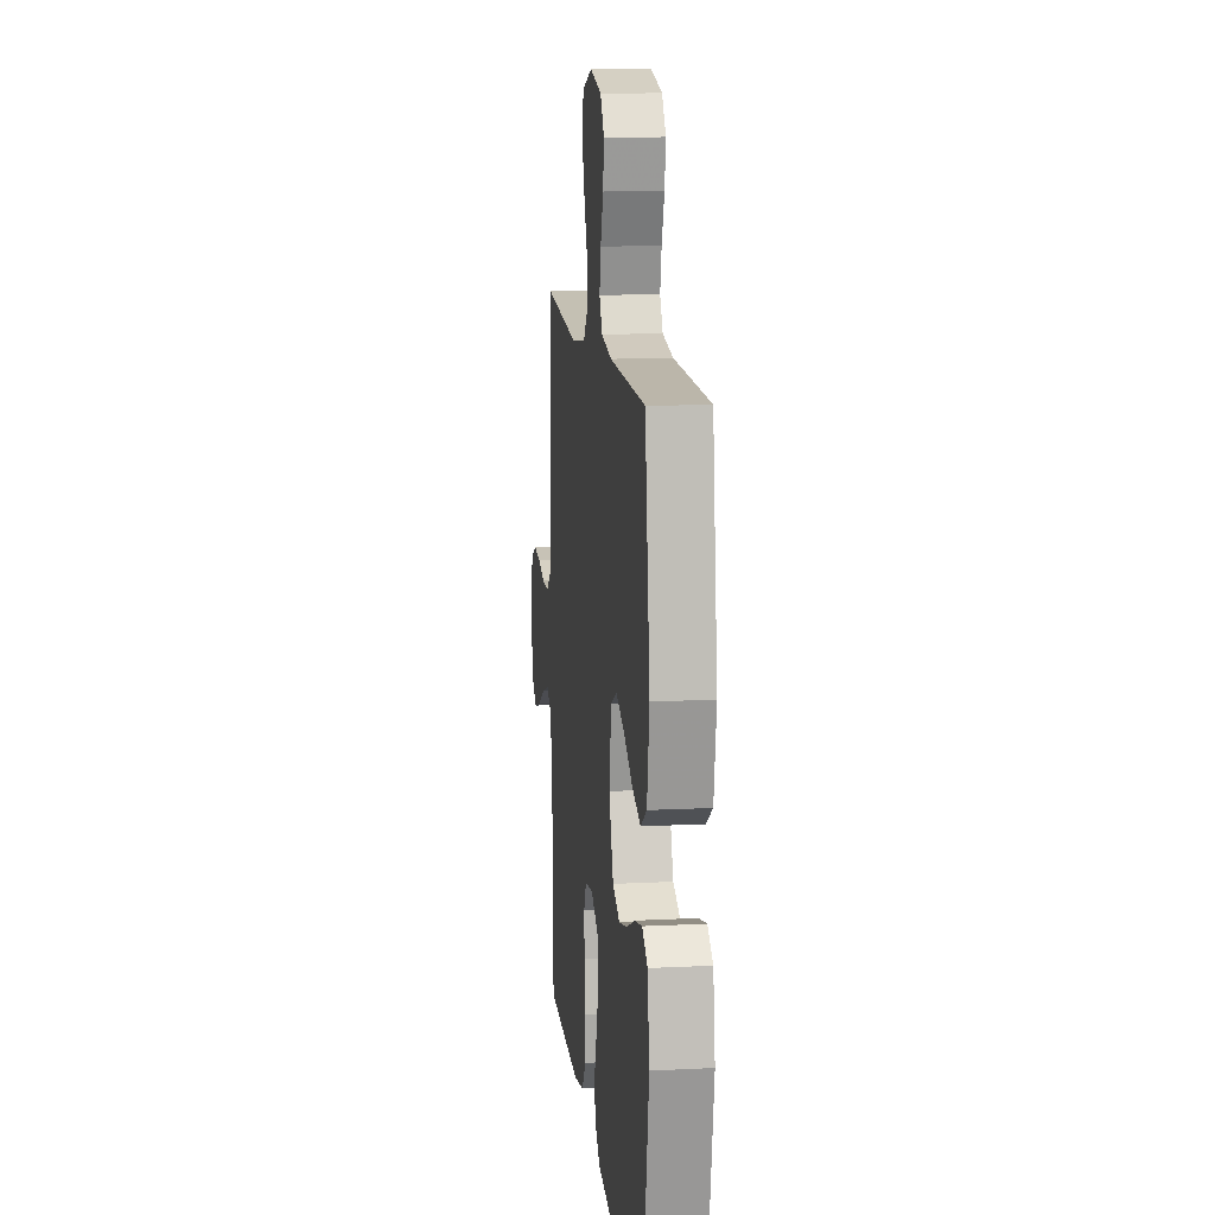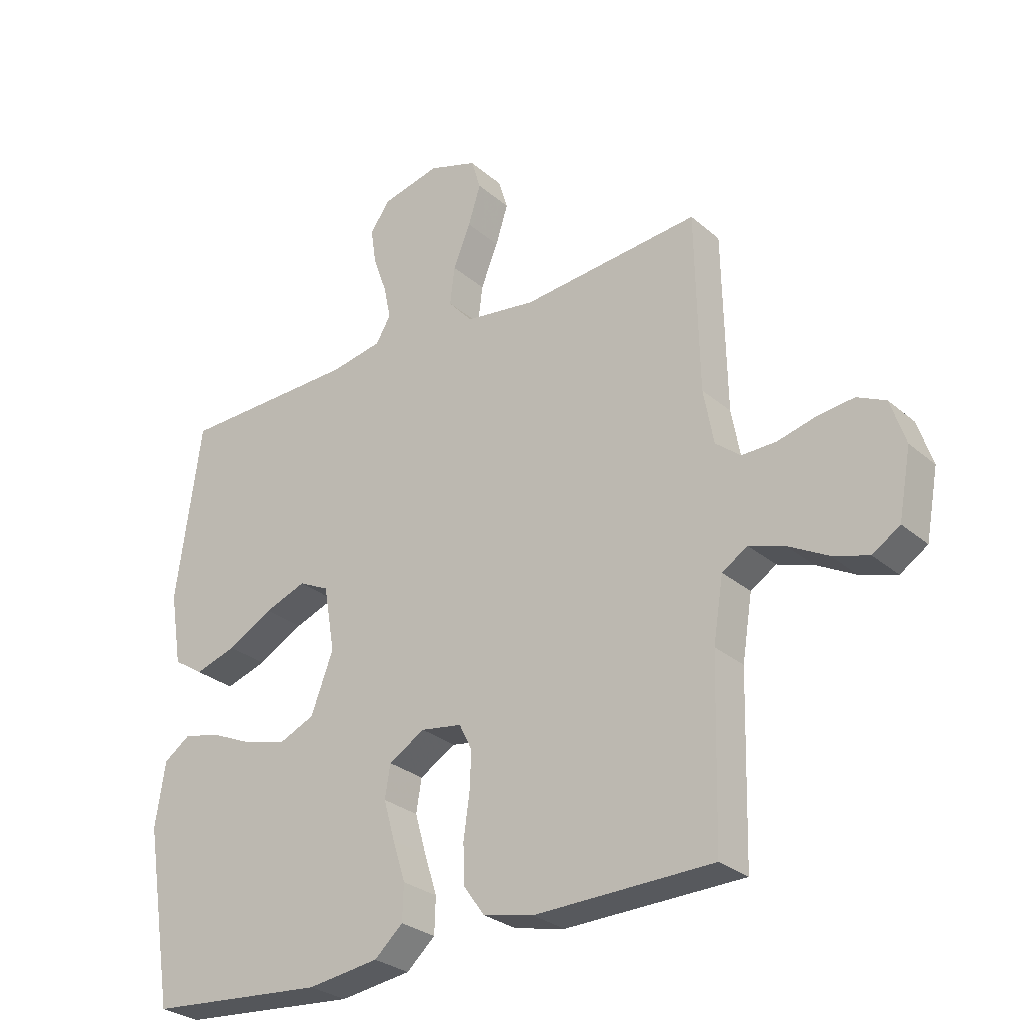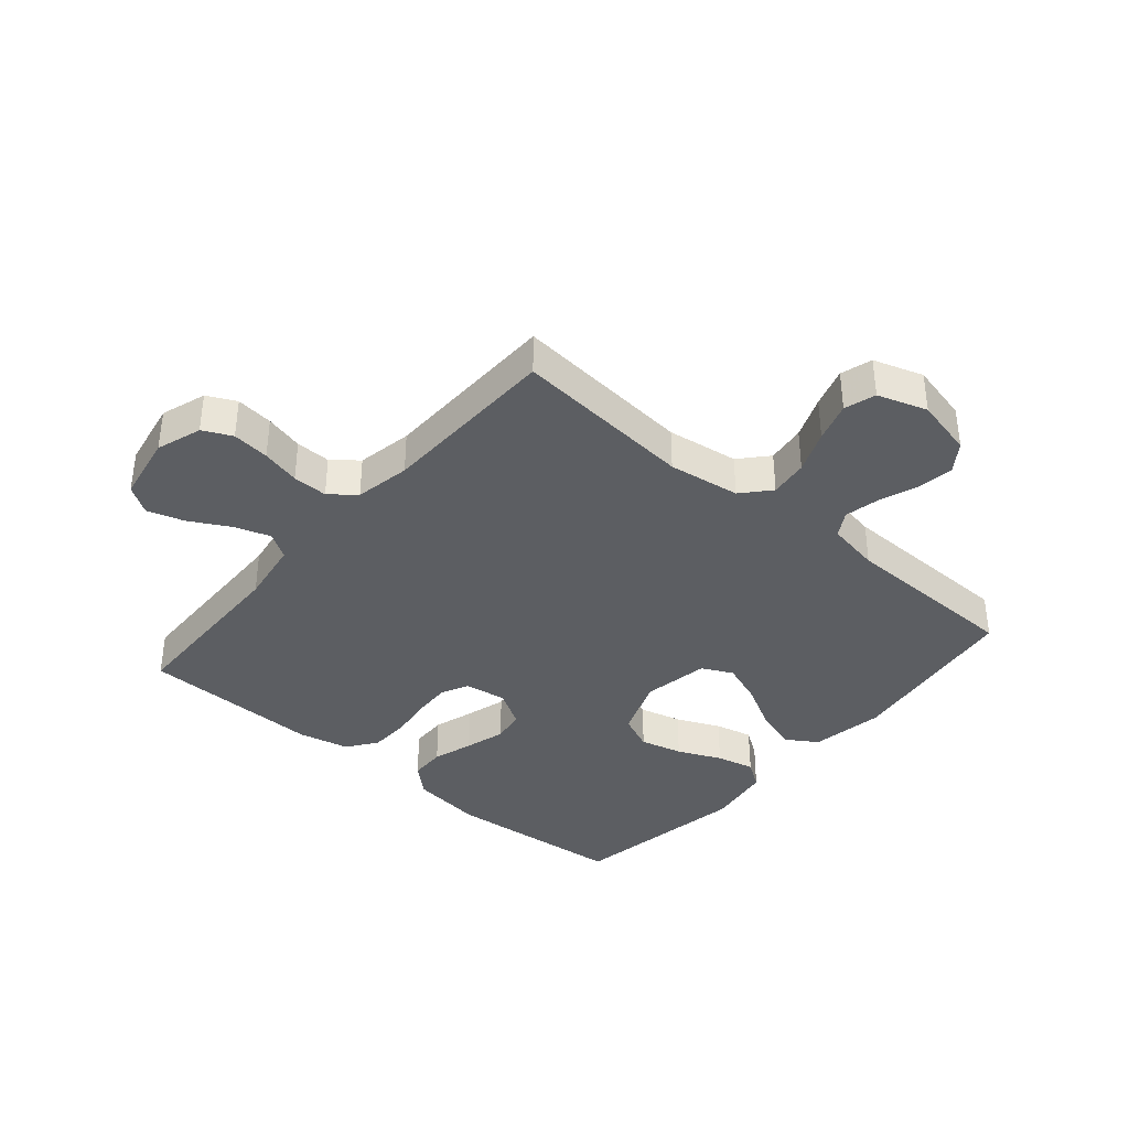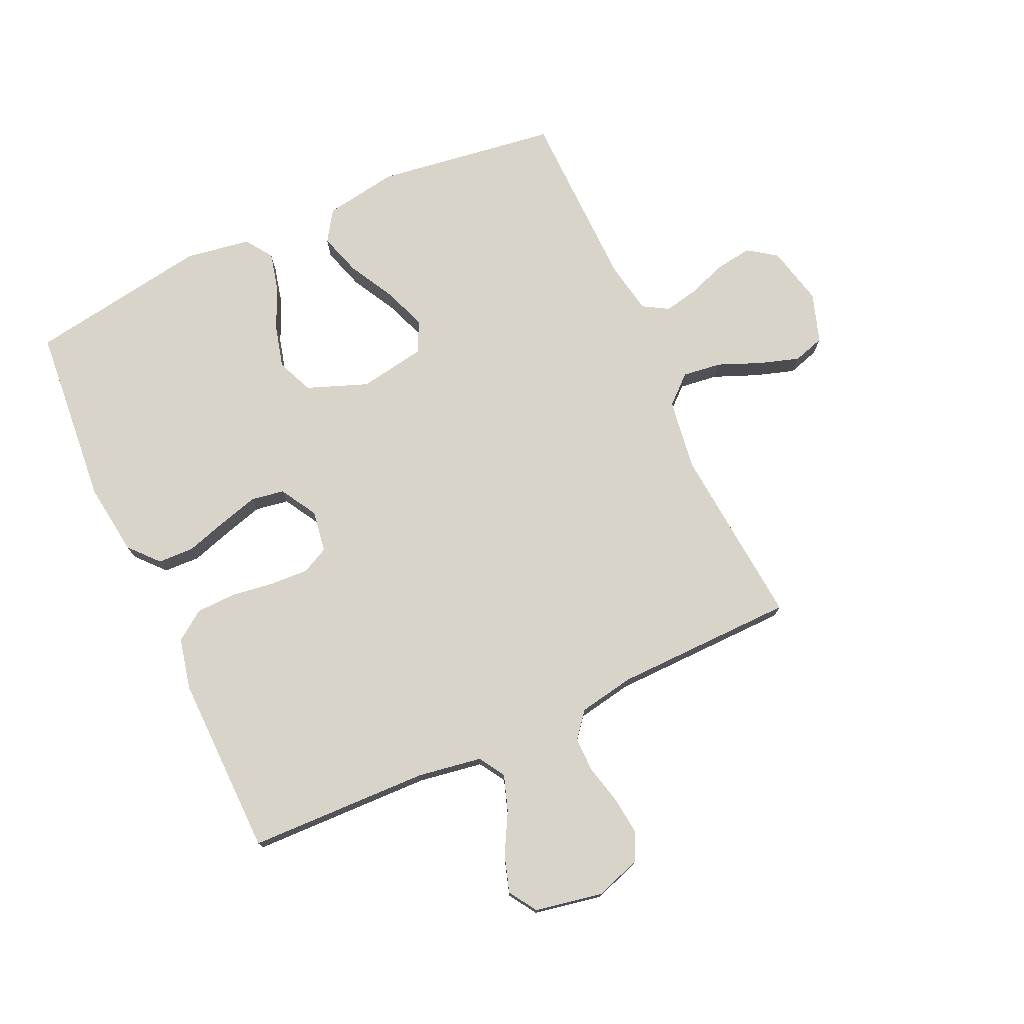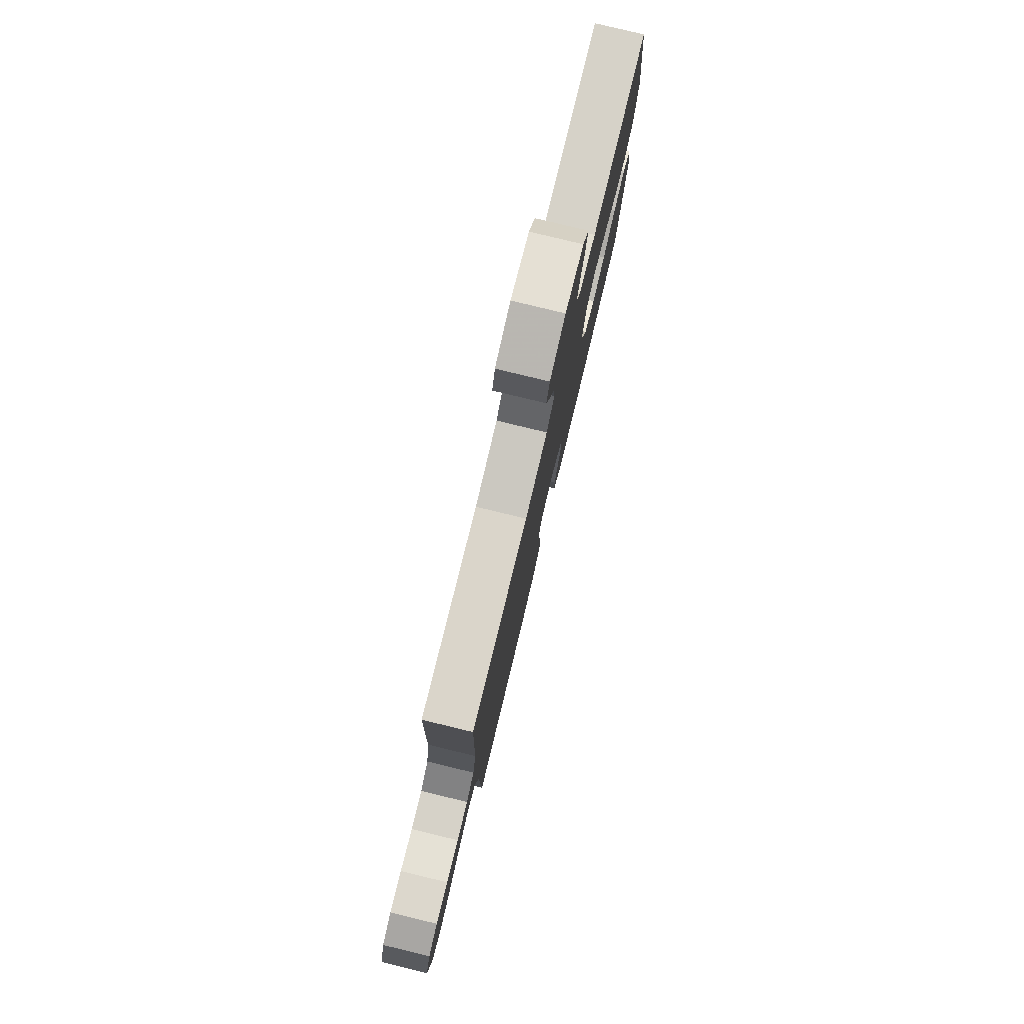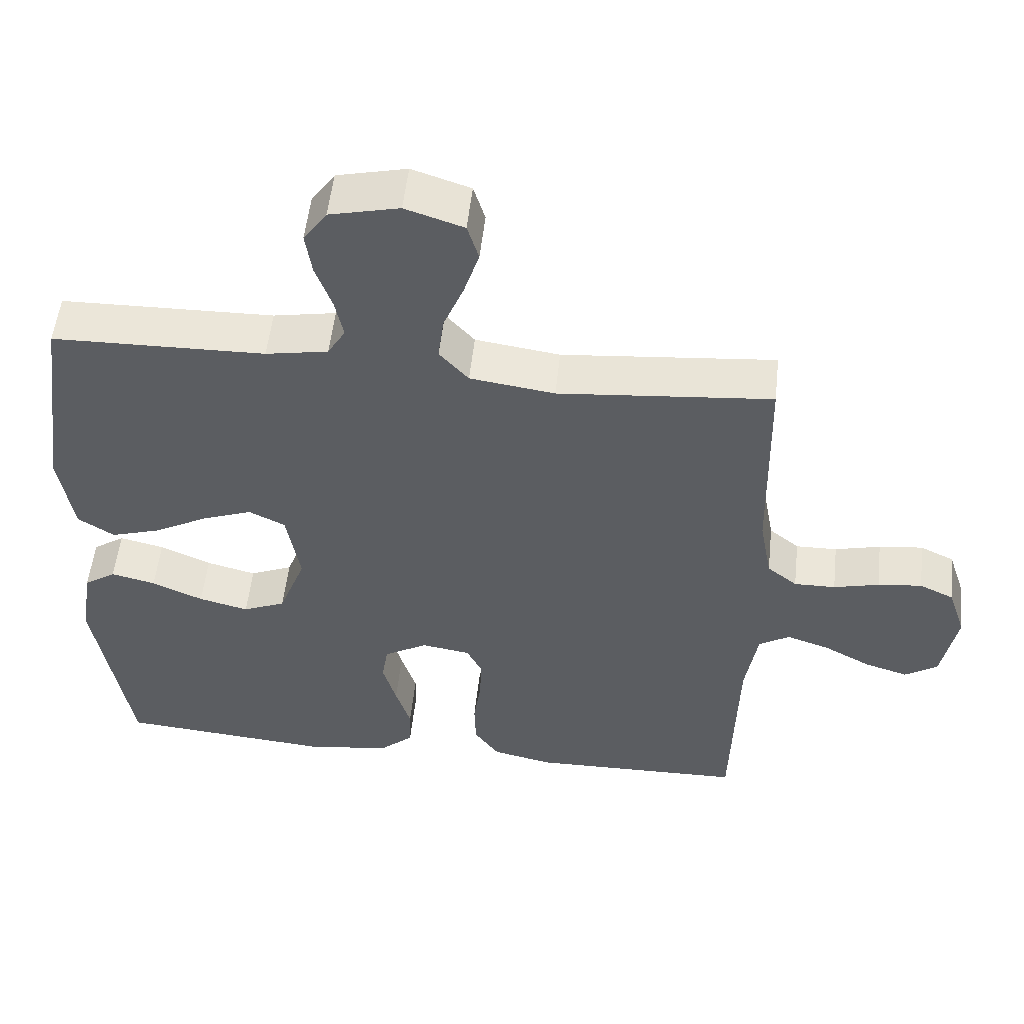
<metadata>
{"format":"obj","ext":"obj","renderer":"f3d","projection":"perspective","resolution":1024,"background":"white","views":[{"elev":12.8,"azim":83.4,"up":"+Z"},{"elev":-28.5,"azim":-141.6,"up":"+Z"},{"elev":-37.6,"azim":-40.5,"up":"+Y"},{"elev":75.3,"azim":-114.5,"up":"+Y"},{"elev":79.5,"azim":-76.4,"up":"+Z"},{"elev":53.3,"azim":-173.8,"up":"+Z"}]}
</metadata>
<code>
v 0.5 0.07 0.5
v 0.542 0.07 0.2
v 0.522 0.07 0.078
v 0.471 0.07 0.045
v 0.401 0.07 0.067
v 0.324 0.07 0.109
v 0.254 0.07 0.135
v 0.203 0.07 0.11
v 0.184 0.07 0
v 0.222 0.07 -0.1
v 0.282 0.07 -0.126
v 0.352 0.07 -0.108
v 0.424 0.07 -0.076
v 0.487 0.07 -0.061
v 0.532 0.07 -0.092
v 0.549 0.07 -0.2
v 0.5 0.07 -0.5
v 0.2 0.07 -0.526
v 0.08 0.07 -0.51
v 0.032 0.07 -0.467
v 0.03 0.07 -0.407
v 0.051 0.07 -0.34
v 0.07 0.07 -0.273
v 0.061 0.07 -0.218
v 0 0.07 -0.182
v -0.069 0.07 -0.193
v -0.091 0.07 -0.237
v -0.088 0.07 -0.301
v -0.078 0.07 -0.372
v -0.08 0.07 -0.438
v -0.115 0.07 -0.487
v -0.2 0.07 -0.506
v -0.5 0.07 -0.5
v -0.508 0.07 -0.2
v -0.525 0.07 -0.094
v -0.568 0.07 -0.067
v -0.628 0.07 -0.087
v -0.694 0.07 -0.123
v -0.755 0.07 -0.142
v -0.801 0.07 -0.112
v -0.822 0.07 0
v -0.797 0.07 0.075
v -0.749 0.07 0.098
v -0.687 0.07 0.091
v -0.623 0.07 0.075
v -0.565 0.07 0.074
v -0.523 0.07 0.108
v -0.506 0.07 0.2
v -0.5 0.07 0.5
v -0.2 0.07 0.473
v -0.081 0.07 0.49
v -0.04 0.07 0.536
v -0.048 0.07 0.6
v -0.077 0.07 0.671
v -0.098 0.07 0.737
v -0.082 0.07 0.789
v 0 0.07 0.816
v 0.098 0.07 0.793
v 0.131 0.07 0.746
v 0.122 0.07 0.685
v 0.099 0.07 0.621
v 0.087 0.07 0.564
v 0.112 0.07 0.522
v 0.2 0.07 0.506
v 0.5 0 0.5
v 0.542 0 0.2
v 0.522 0 0.078
v 0.471 0 0.045
v 0.401 0 0.067
v 0.324 0 0.109
v 0.254 0 0.135
v 0.203 0 0.11
v 0.184 0 0
v 0.222 0 -0.1
v 0.282 0 -0.126
v 0.352 0 -0.108
v 0.424 0 -0.076
v 0.487 0 -0.061
v 0.532 0 -0.092
v 0.549 0 -0.2
v 0.5 0 -0.5
v 0.2 0 -0.526
v 0.08 0 -0.51
v 0.032 0 -0.467
v 0.03 0 -0.407
v 0.051 0 -0.34
v 0.07 0 -0.273
v 0.061 0 -0.218
v 0 0 -0.182
v -0.069 0 -0.193
v -0.091 0 -0.237
v -0.088 0 -0.301
v -0.078 0 -0.372
v -0.08 0 -0.438
v -0.115 0 -0.487
v -0.2 0 -0.506
v -0.5 0 -0.5
v -0.508 0 -0.2
v -0.525 0 -0.094
v -0.568 0 -0.067
v -0.628 0 -0.087
v -0.694 0 -0.123
v -0.755 0 -0.142
v -0.801 0 -0.112
v -0.822 0 0
v -0.797 0 0.075
v -0.749 0 0.098
v -0.687 0 0.091
v -0.623 0 0.075
v -0.565 0 0.074
v -0.523 0 0.108
v -0.506 0 0.2
v -0.5 0 0.5
v -0.2 0 0.473
v -0.081 0 0.49
v -0.04 0 0.536
v -0.048 0 0.6
v -0.077 0 0.671
v -0.098 0 0.737
v -0.082 0 0.789
v 0 0 0.816
v 0.098 0 0.793
v 0.131 0 0.746
v 0.122 0 0.685
v 0.099 0 0.621
v 0.087 0 0.564
v 0.112 0 0.522
v 0.2 0 0.506
f 58 59 60 61
f 58 61 62
f 57 58 62
f 56 57 62
f 53 54 55 56
f 53 56 62 63
f 48 49 50
f 47 48 50 51
f 42 43 44 45
f 42 45 46
f 41 42 46
f 40 41 46
f 37 38 39 40
f 36 37 40 46
f 35 36 46 47
f 31 32 33 34
f 28 29 30 31
f 27 28 31 34
f 26 27 34 35
f 19 20 21 22
f 19 22 23
f 18 19 23
f 17 18 23 24
f 15 16 17 24
f 12 13 14 15
f 11 12 15 24
f 3 4 5 6
f 3 6 7
f 64 1 2 3
f 63 64 3 7
f 52 53 63 7
f 26 35 47 51
f 25 26 51 52
f 10 11 24 25
f 9 10 25 52
f 8 9 52
f 7 8 52
f 125 124 123 122
f 126 125 122
f 126 122 121
f 126 121 120
f 120 119 118 117
f 127 126 120 117
f 114 113 112
f 115 114 112 111
f 109 108 107 106
f 110 109 106
f 110 106 105
f 110 105 104
f 104 103 102 101
f 110 104 101 100
f 111 110 100 99
f 98 97 96 95
f 95 94 93 92
f 98 95 92 91
f 99 98 91 90
f 86 85 84 83
f 87 86 83
f 87 83 82
f 88 87 82 81
f 88 81 80 79
f 79 78 77 76
f 88 79 76 75
f 70 69 68 67
f 71 70 67
f 67 66 65 128
f 71 67 128 127
f 71 127 117 116
f 115 111 99 90
f 116 115 90 89
f 89 88 75 74
f 116 89 74 73
f 116 73 72
f 116 72 71
f 1 65 66 2
f 2 66 67 3
f 3 67 68 4
f 4 68 69 5
f 5 69 70 6
f 6 70 71 7
f 7 71 72 8
f 8 72 73 9
f 9 73 74 10
f 10 74 75 11
f 11 75 76 12
f 12 76 77 13
f 13 77 78 14
f 14 78 79 15
f 15 79 80 16
f 16 80 81 17
f 17 81 82 18
f 18 82 83 19
f 19 83 84 20
f 20 84 85 21
f 21 85 86 22
f 22 86 87 23
f 23 87 88 24
f 24 88 89 25
f 25 89 90 26
f 26 90 91 27
f 27 91 92 28
f 28 92 93 29
f 29 93 94 30
f 30 94 95 31
f 31 95 96 32
f 32 96 97 33
f 33 97 98 34
f 34 98 99 35
f 35 99 100 36
f 36 100 101 37
f 37 101 102 38
f 38 102 103 39
f 39 103 104 40
f 40 104 105 41
f 41 105 106 42
f 42 106 107 43
f 43 107 108 44
f 44 108 109 45
f 45 109 110 46
f 46 110 111 47
f 47 111 112 48
f 48 112 113 49
f 49 113 114 50
f 50 114 115 51
f 51 115 116 52
f 52 116 117 53
f 53 117 118 54
f 54 118 119 55
f 55 119 120 56
f 56 120 121 57
f 57 121 122 58
f 58 122 123 59
f 59 123 124 60
f 60 124 125 61
f 61 125 126 62
f 62 126 127 63
f 63 127 128 64
f 64 128 65 1

</code>
